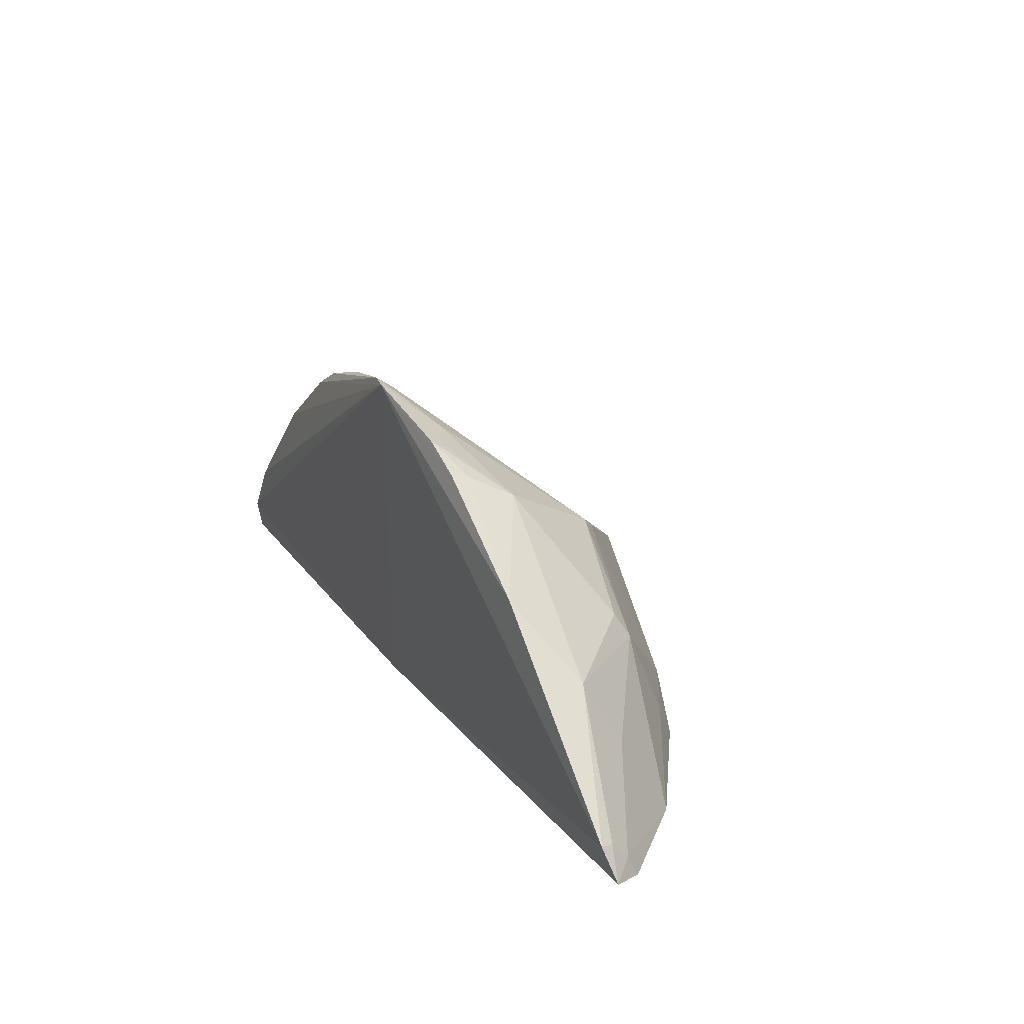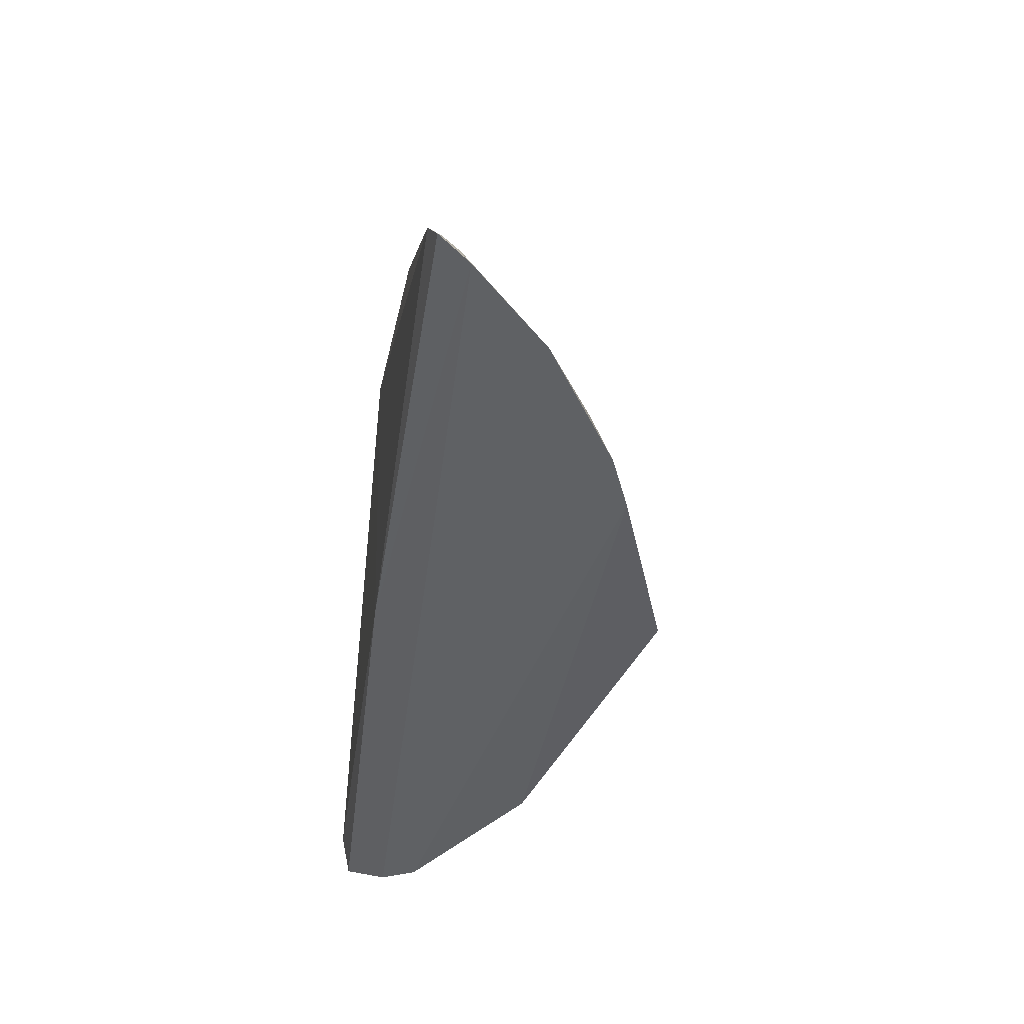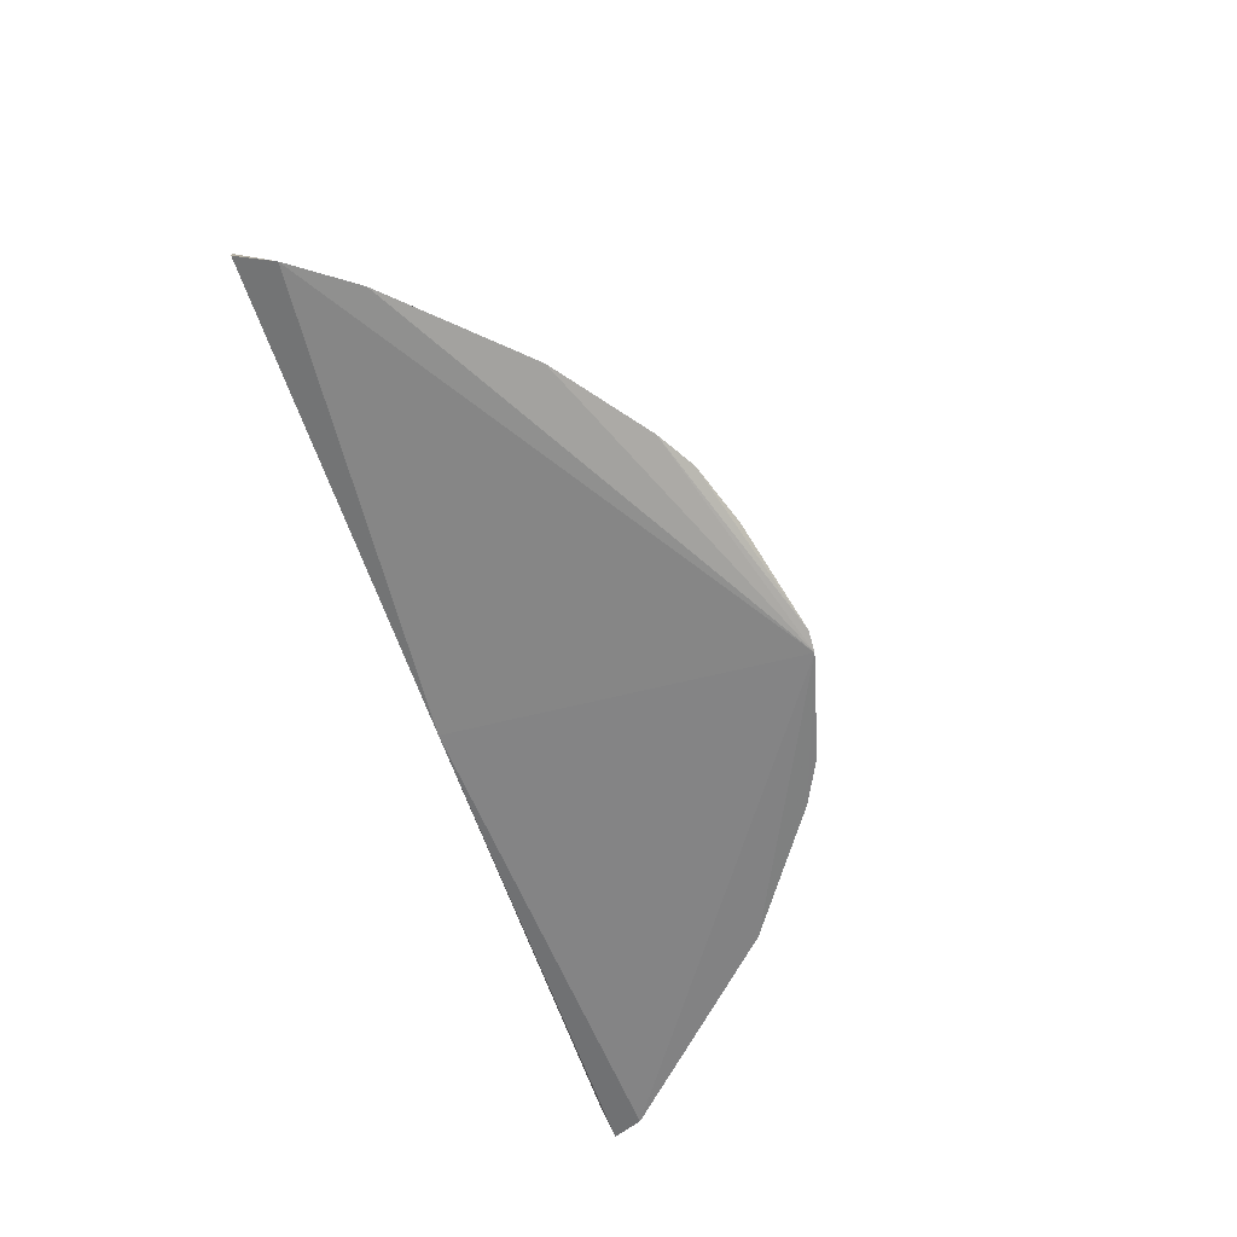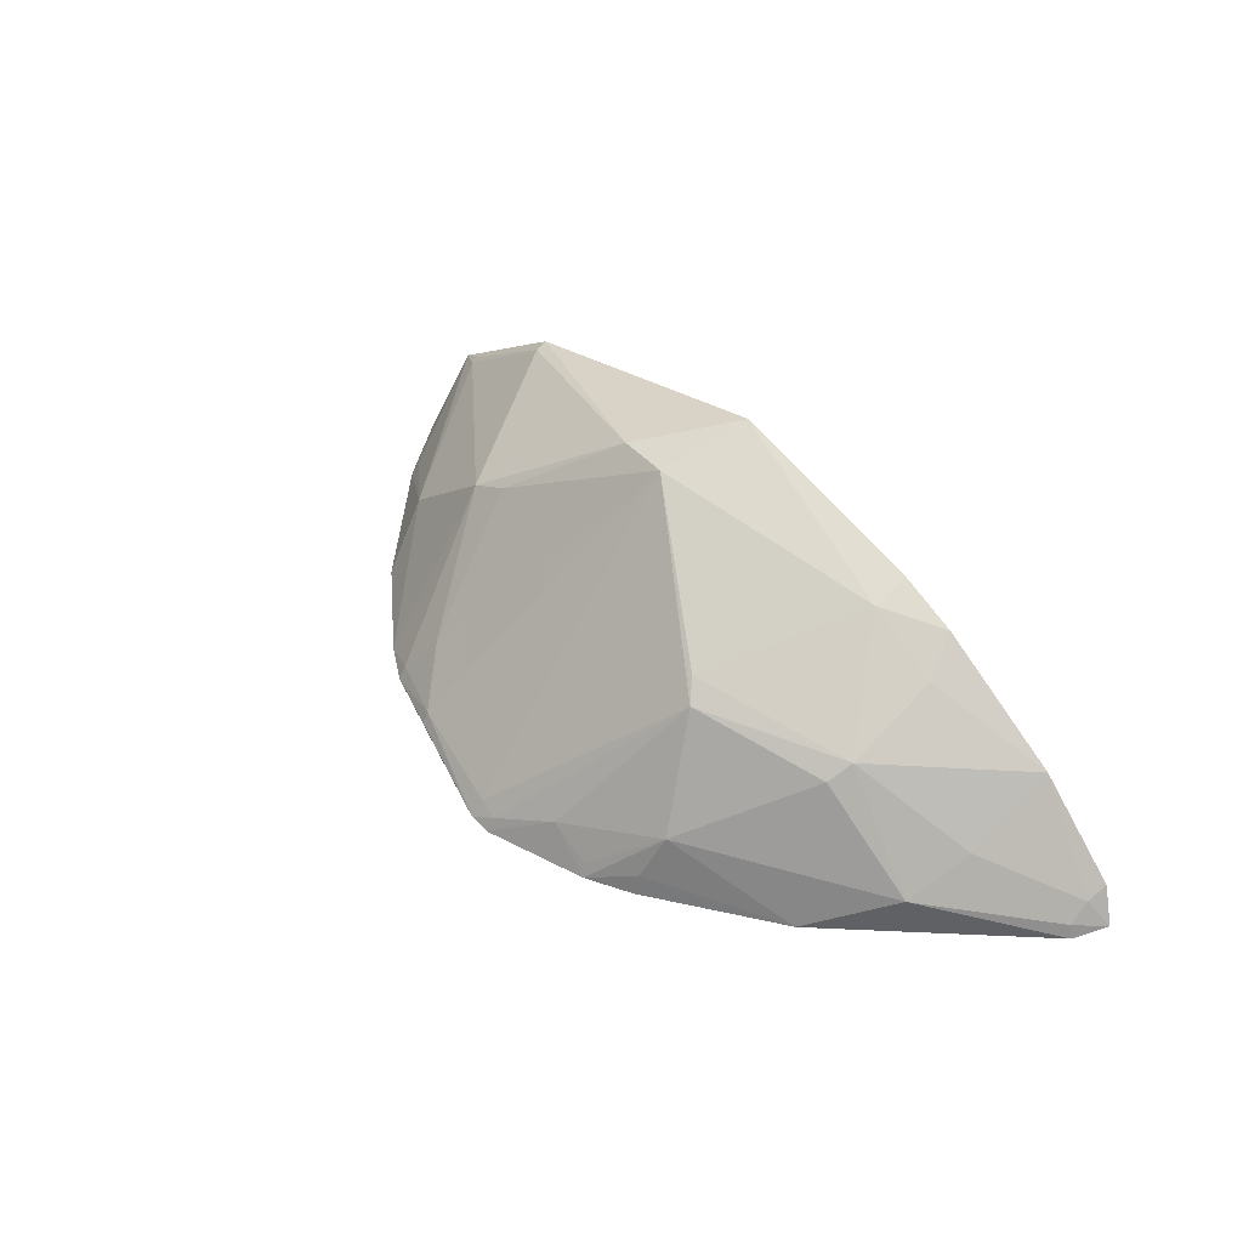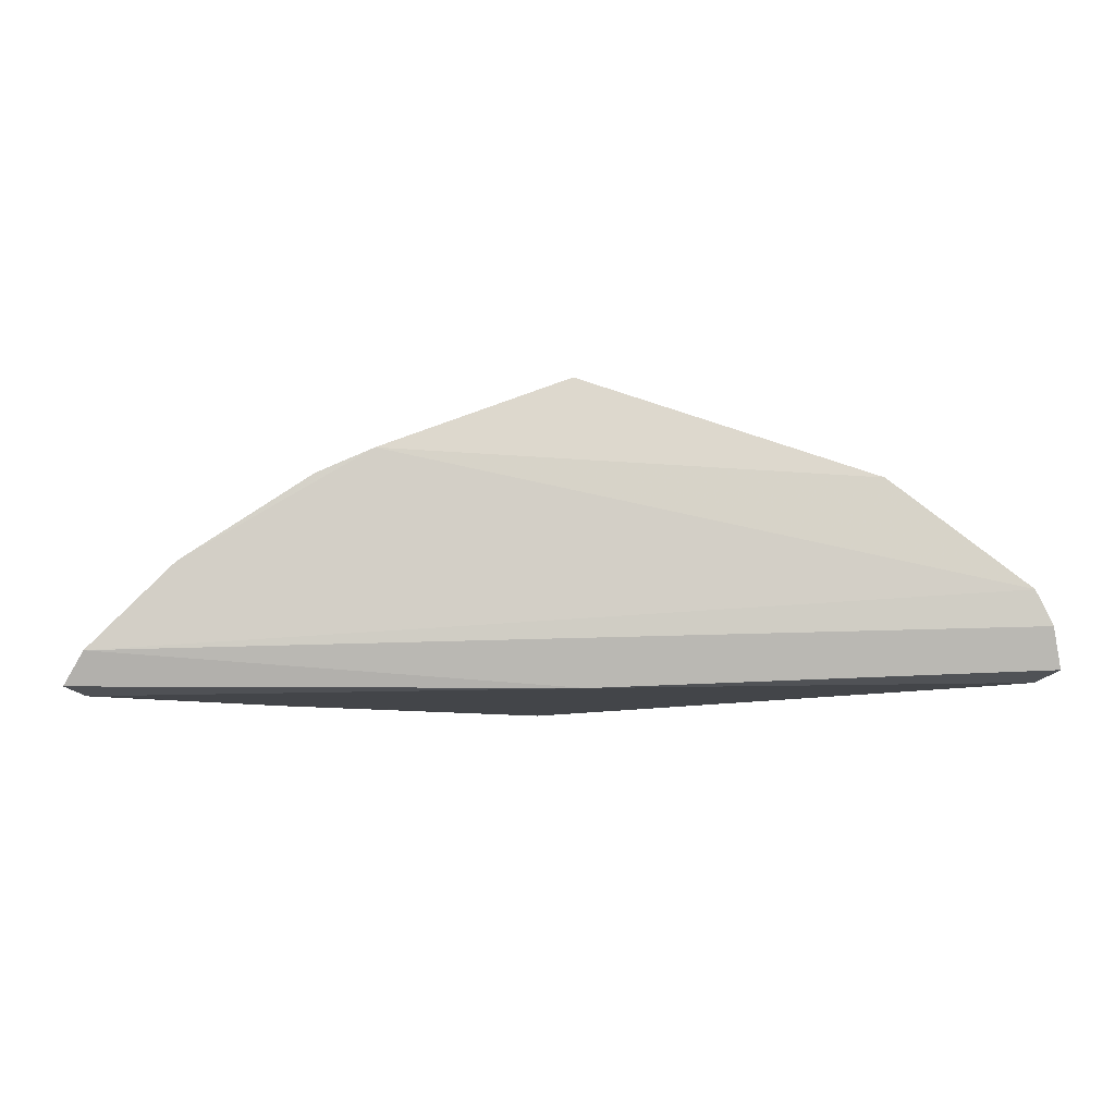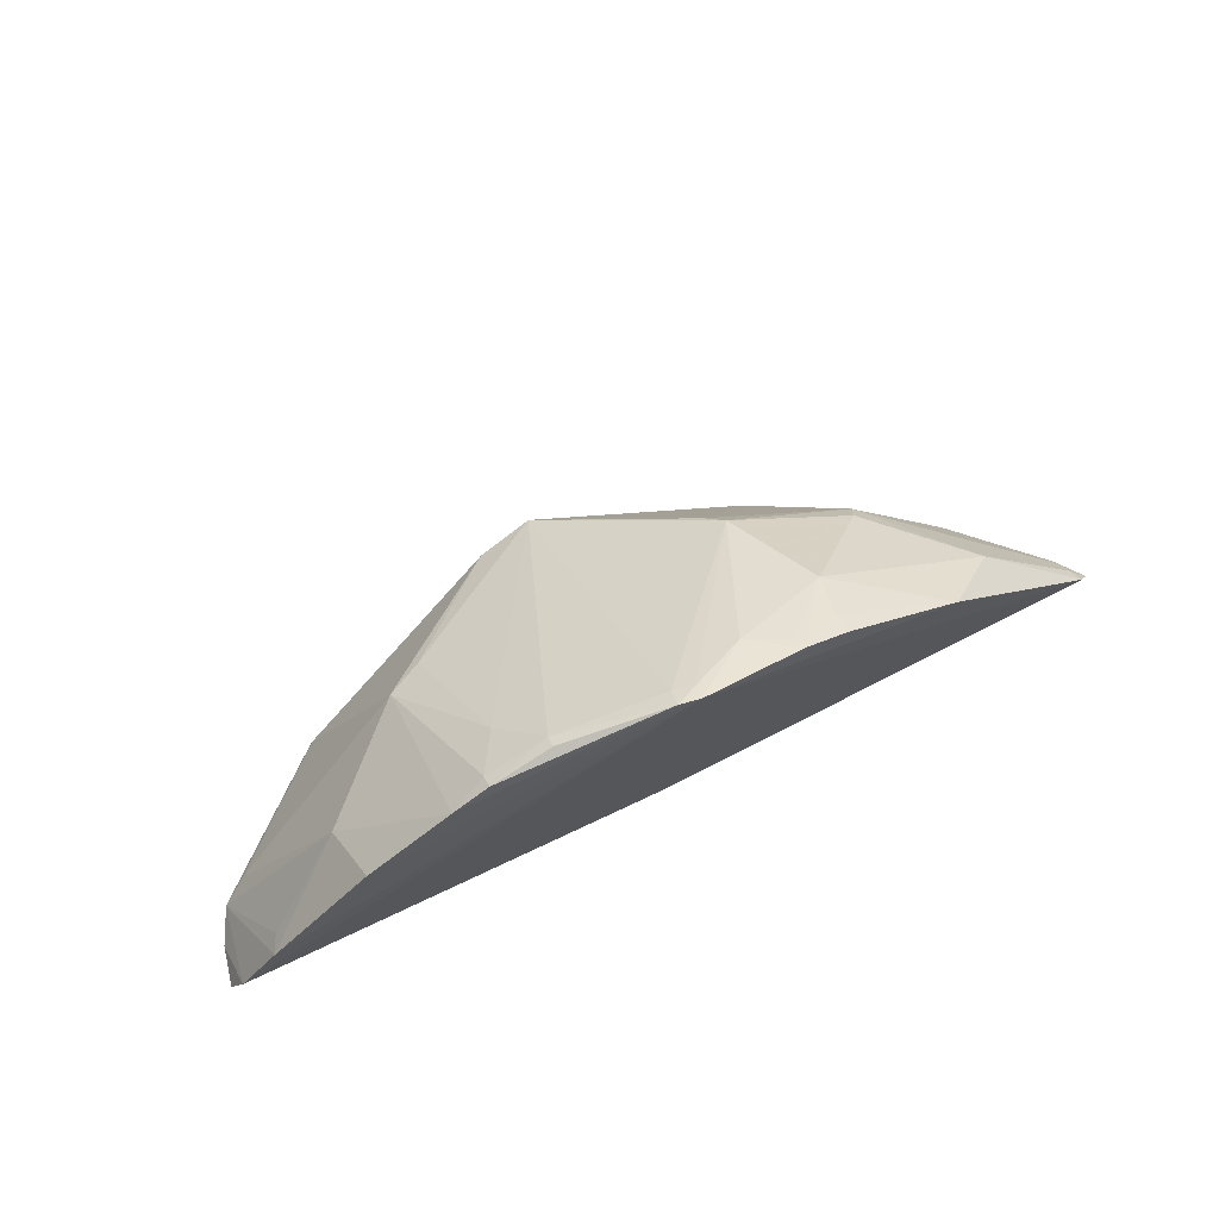
<metadata>
{"format":"obj","ext":"obj","renderer":"f3d","projection":"perspective","resolution":1024,"background":"white","views":[{"elev":22.4,"azim":-118.1,"up":"+Y"},{"elev":-46.3,"azim":-99.4,"up":"+Y"},{"elev":-61.8,"azim":108.8,"up":"+Z"},{"elev":45.6,"azim":-131.9,"up":"+Z"},{"elev":-6.6,"azim":-5.4,"up":"+Z"},{"elev":71.7,"azim":152.6,"up":"+Y"}]}
</metadata>
<code>
v 0.3129 0.2258 0.06268
v 0.3314 0.2336 0.009974
v 0.1589 0.4209 0.003208
v 0.00358 0.4672 -0.01327
v -0.316 0.2343 -0.003895
v 0.2936 0.299 0.001778
v 0.02046 0.3034 0.1883
v -0.3031 0.227 0.01848
v 0.2196 0.3757 0.003043
v 0.01641 0.2348 -0.003469
v 0.322 0.2586 0.002834
v 0.09034 0.4447 0.01301
v 0.325 0.2263 0.03842
v 0.008083 0.2406 0.2021
v -0.1656 0.3369 0.08132
v 0.2271 0.3413 0.04601
v -0.3044 0.2558 -0.009055
v 0.1566 0.3436 0.1088
v 0.1331 0.4356 0.004015
v 0.016 0.4597 0.001057
v -0.1219 0.2292 0.1511
v 0.2148 0.2319 0.1368
v 0.2872 0.297 0.01443
v -0.1844 0.3749 -0.01006
v -0.3009 0.2544 0.0003084
v 0.1318 0.3402 0.1206
v 0.2938 0.237 0.07263
v 0.01759 0.4678 -0.01039
v 0.1331 0.43 0.01269
v -0.08208 0.3716 0.106
v -0.2467 0.2278 0.07568
v -0.1222 0.2574 0.146
v 0.05902 0.2973 0.1823
v -0.3009 0.2409 0.01211
v -0.2301 0.3283 0.01928
v 0.115 0.4151 0.04098
v 0.2137 0.2408 0.1346
v 0.09047 0.449 0.005188
v -0.1062 0.4124 0.03464
v -0.03734 0.4437 0.0141
v -0.1604 0.2292 0.1337
v -0.171 0.3205 0.09085
v -0.07183 0.3606 0.1177
v -0.2423 0.2862 0.04197
v 0.2954 0.2312 0.07455
v -0.06858 0.4477 -0.009322
v 0.00244 0.4615 -0.003415
v -0.1716 0.2569 0.1172
v -0.09935 0.4326 -0.008882
v -0.06555 0.4439 -0.0005455
v -0.09914 0.4281 0.005102
f 9 6 4
f 9 4 3
f 10 8 5
f 10 2 8
f 11 6 1
f 11 2 10
f 11 10 4
f 11 4 6
f 13 8 2
f 13 1 8
f 13 11 1
f 13 2 11
f 16 6 9
f 16 9 3
f 17 10 5
f 17 4 10
f 18 16 3
f 20 7 12
f 22 21 1
f 22 14 21
f 23 16 1
f 23 1 6
f 23 6 16
f 24 4 17
f 25 17 5
f 27 1 16
f 27 16 18
f 28 19 3
f 28 3 4
f 28 20 12
f 29 18 3
f 29 3 19
f 29 19 12
f 30 7 20
f 31 8 1
f 31 1 21
f 32 21 14
f 32 14 7
f 33 7 14
f 33 14 22
f 33 26 7
f 33 18 26
f 34 25 5
f 34 5 8
f 34 8 31
f 35 24 17
f 35 17 25
f 36 26 18
f 36 12 7
f 36 7 26
f 36 29 12
f 36 18 29
f 37 27 18
f 37 33 22
f 37 18 33
f 38 28 12
f 38 12 19
f 38 19 28
f 39 15 30
f 39 35 15
f 39 24 35
f 40 39 30
f 41 31 21
f 41 21 32
f 42 30 15
f 42 15 35
f 43 32 7
f 43 7 30
f 43 42 32
f 43 30 42
f 44 35 25
f 44 25 34
f 44 42 35
f 44 34 31
f 44 31 42
f 45 37 22
f 45 22 1
f 45 1 27
f 45 27 37
f 46 40 4
f 47 28 4
f 47 4 40
f 47 20 28
f 47 40 30
f 47 30 20
f 48 41 32
f 48 32 42
f 48 42 31
f 48 31 41
f 49 46 4
f 49 4 24
f 50 46 39
f 50 39 40
f 50 40 46
f 51 49 24
f 51 24 39
f 51 39 46
f 51 46 49

</code>
